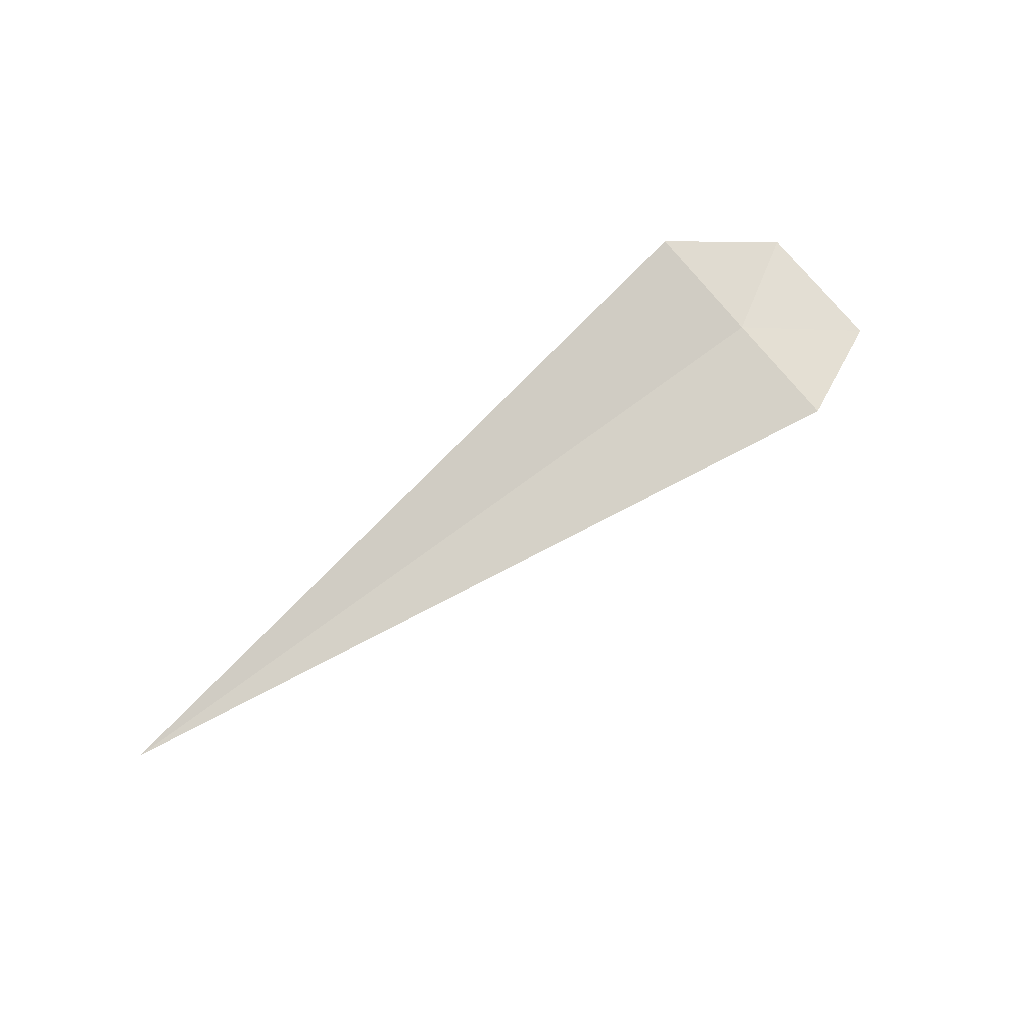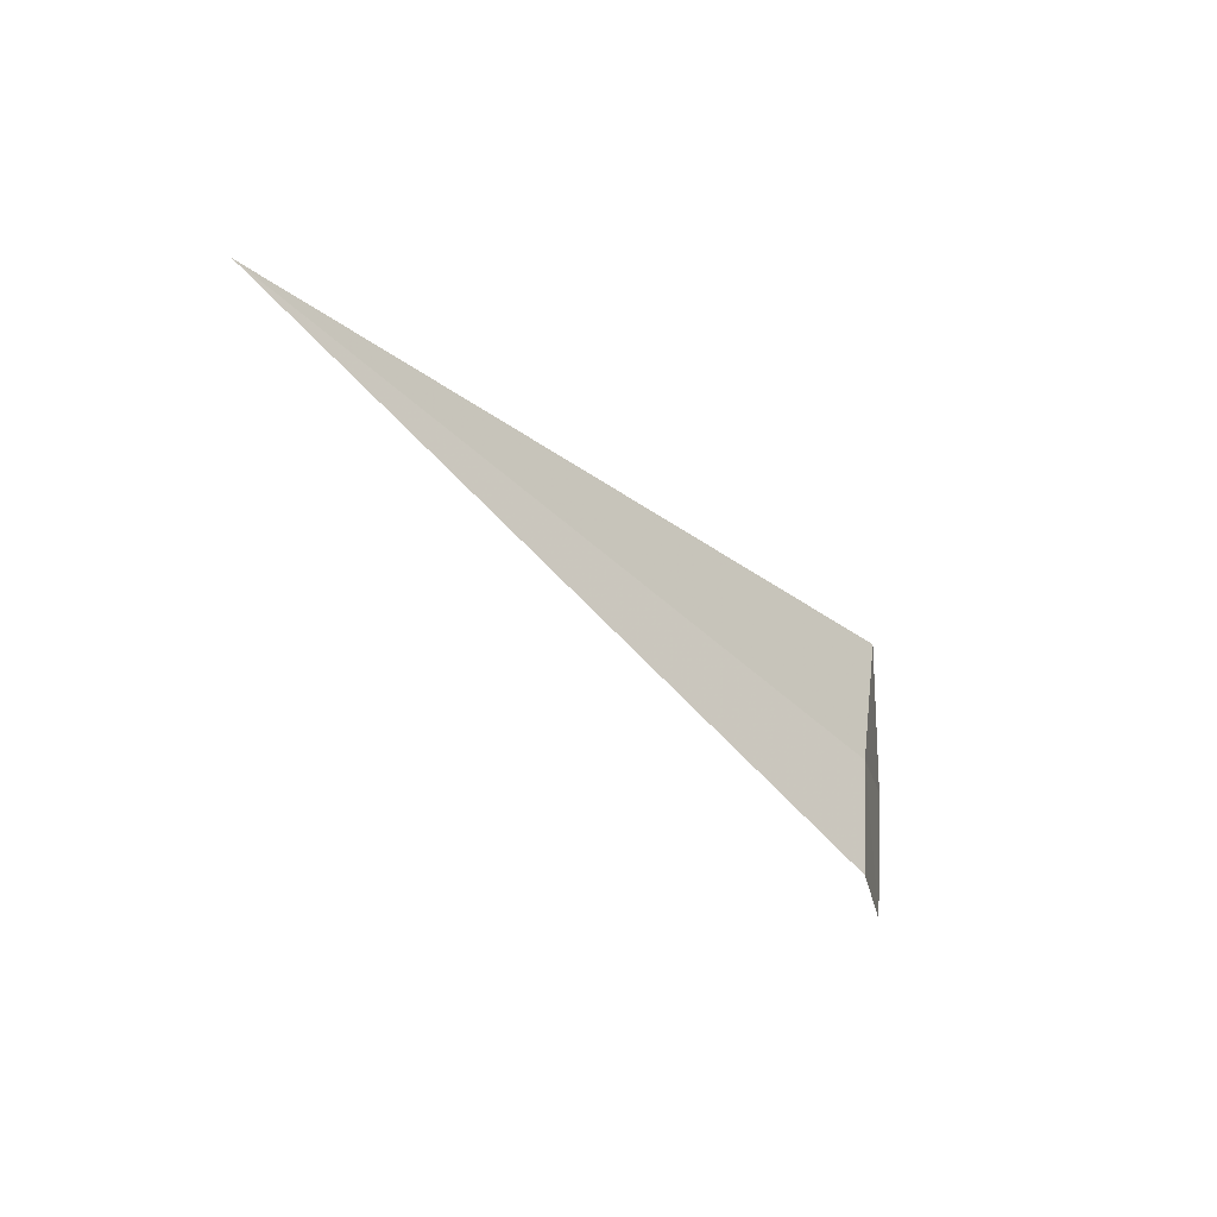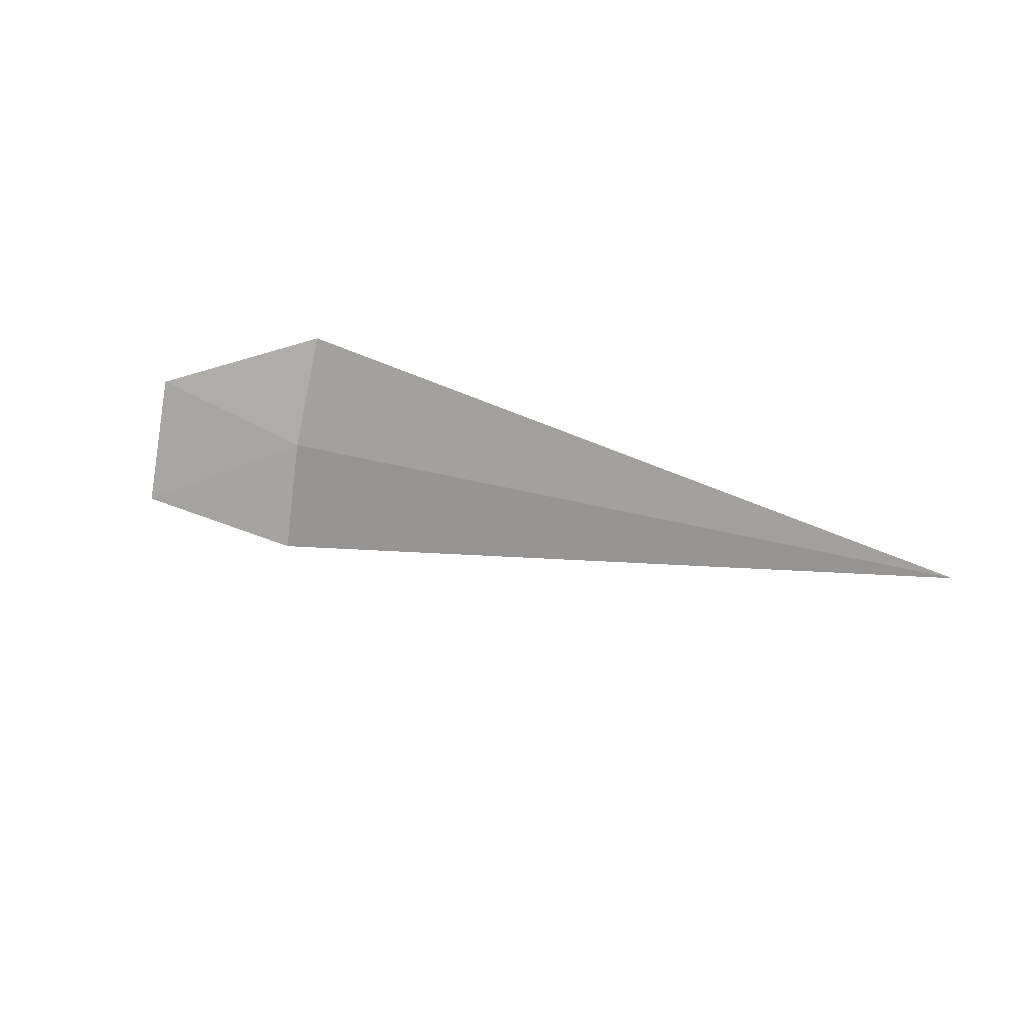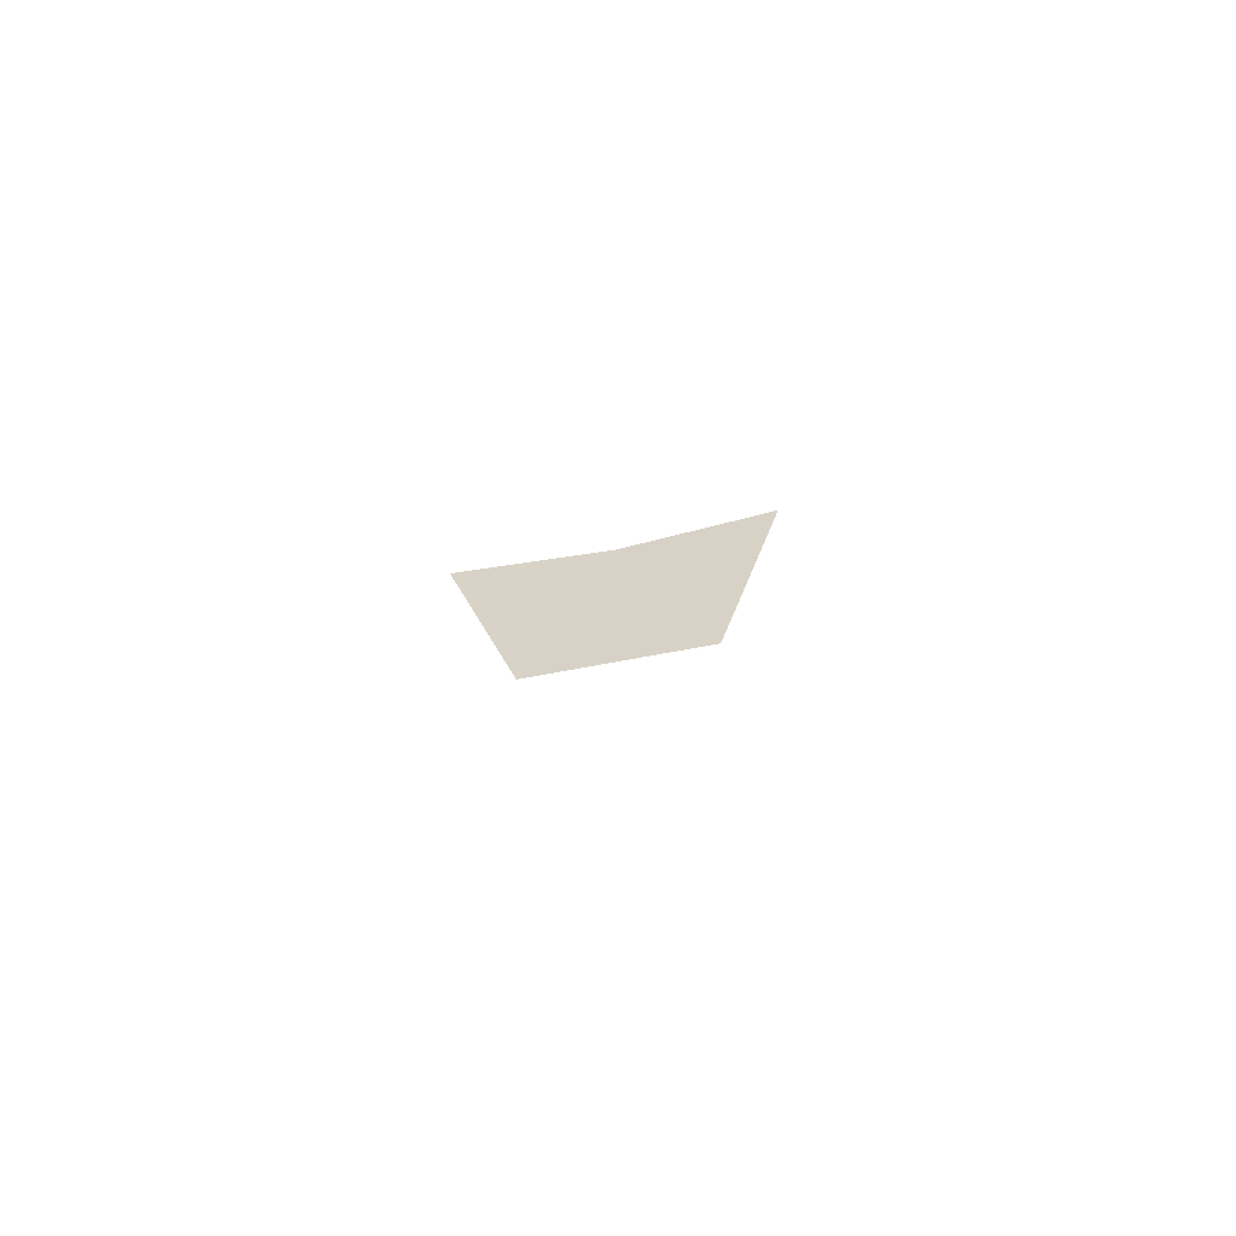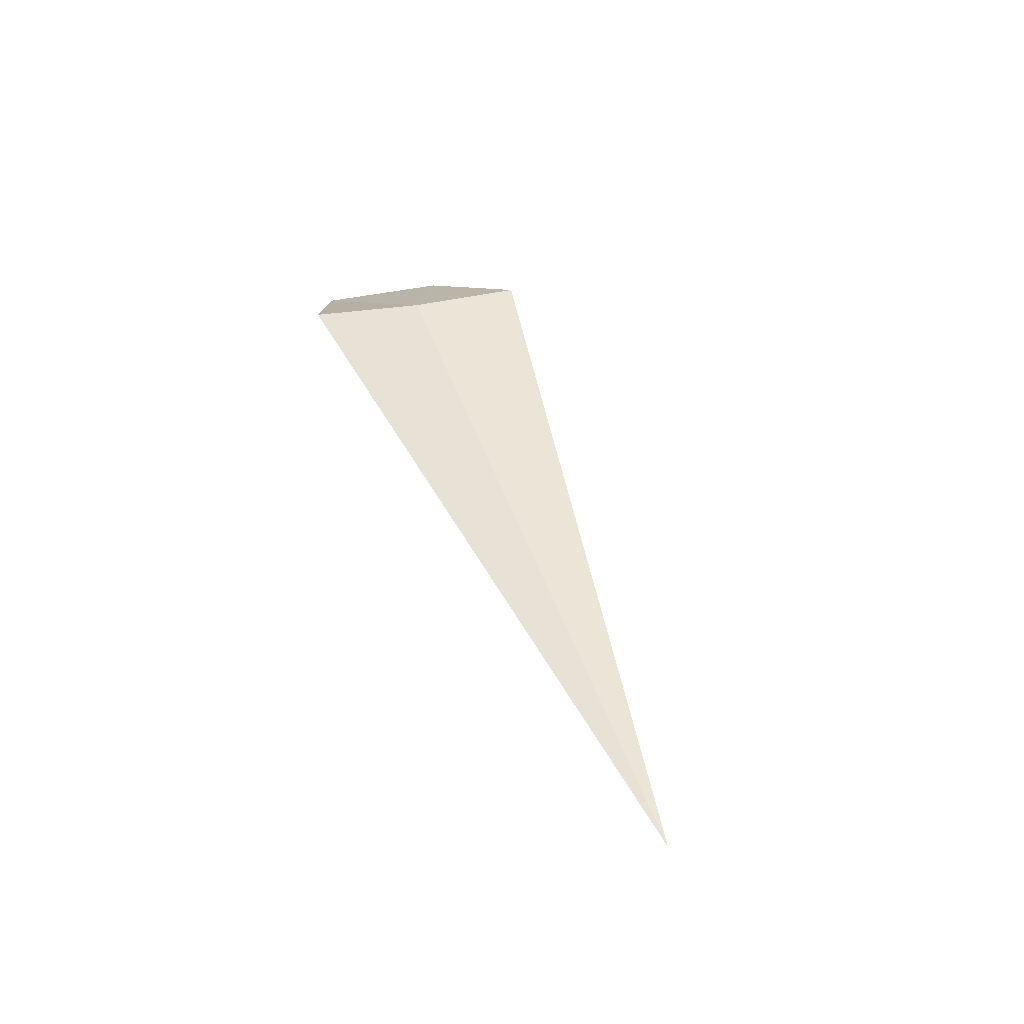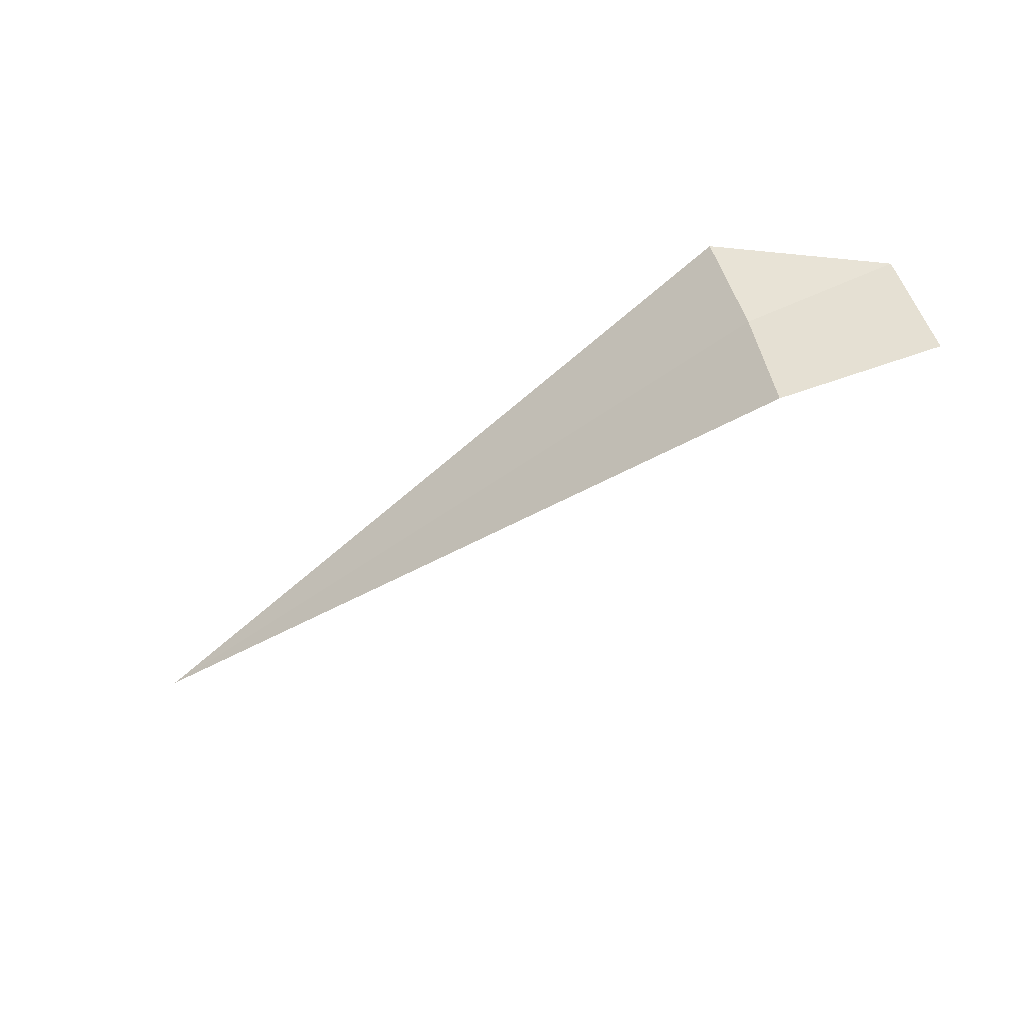
<metadata>
{"format":"obj","ext":"obj","renderer":"f3d","projection":"perspective","resolution":1024,"background":"white","views":[{"elev":73.3,"azim":-38.6,"up":"+Z"},{"elev":-42.7,"azim":-47.1,"up":"+Y"},{"elev":21.7,"azim":-145.9,"up":"+Y"},{"elev":-2.9,"azim":90.4,"up":"+Z"},{"elev":47.3,"azim":-110.5,"up":"+Z"},{"elev":-53.5,"azim":39.0,"up":"+Y"}]}
</metadata>
<code>
v 8.272 -10.2 13.99
v 8.308 -10.84 13.9
v 4.178 -10.07 14.02
v 8.216 -9.565 14.15
v 9.007 -10.54 13.48
v 8.947 -9.821 13.6
f 1 4 3
f 1 2 5
f 1 6 4
f 1 5 6
f 1 3 2

</code>
